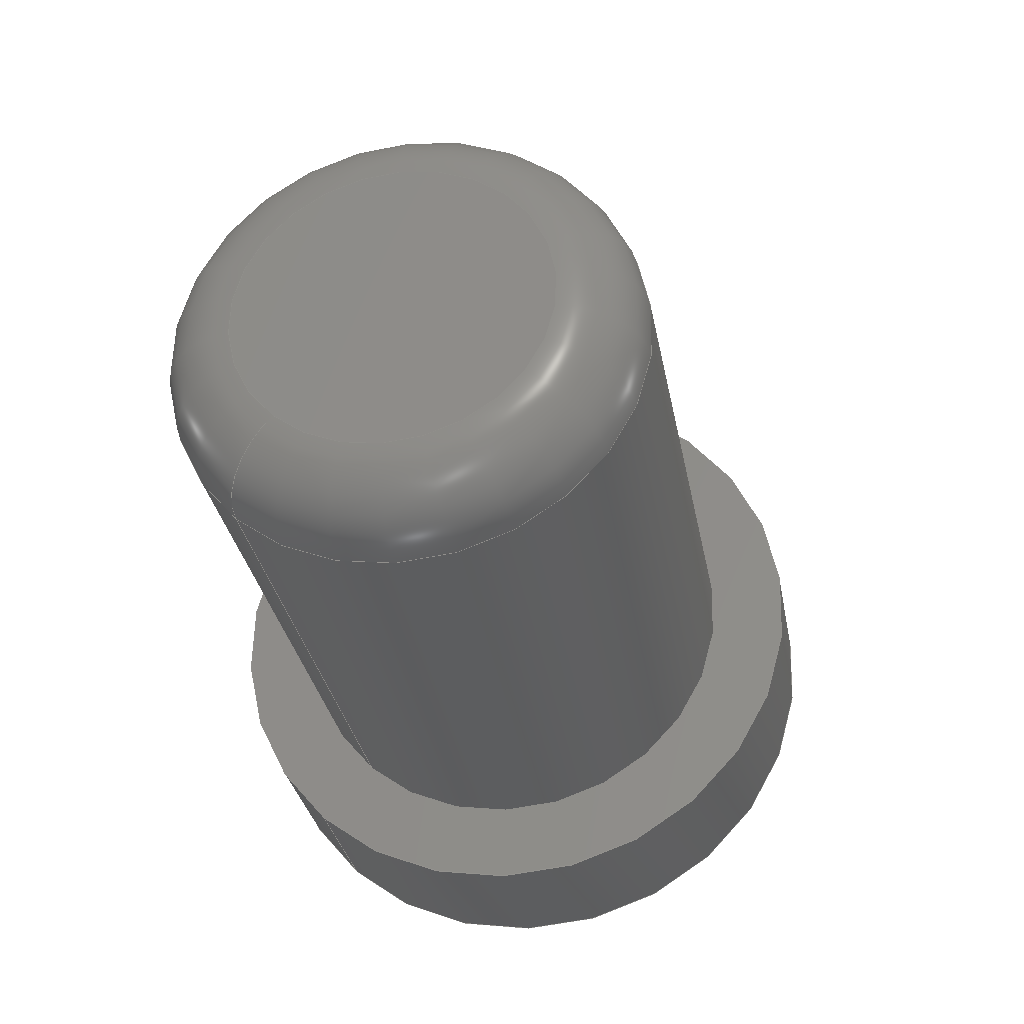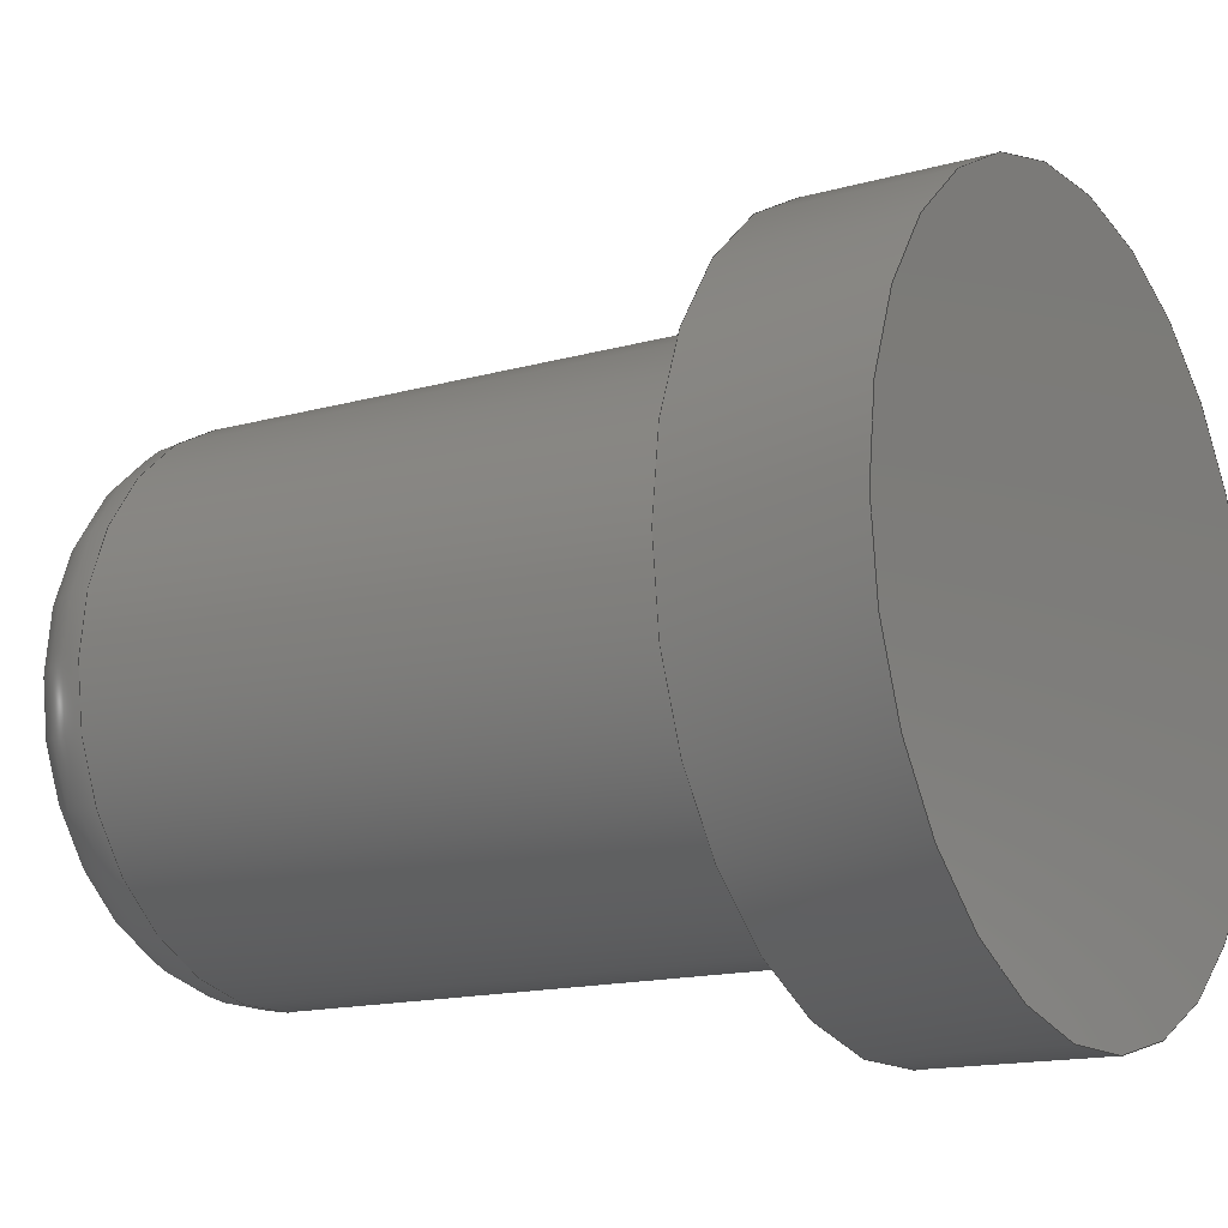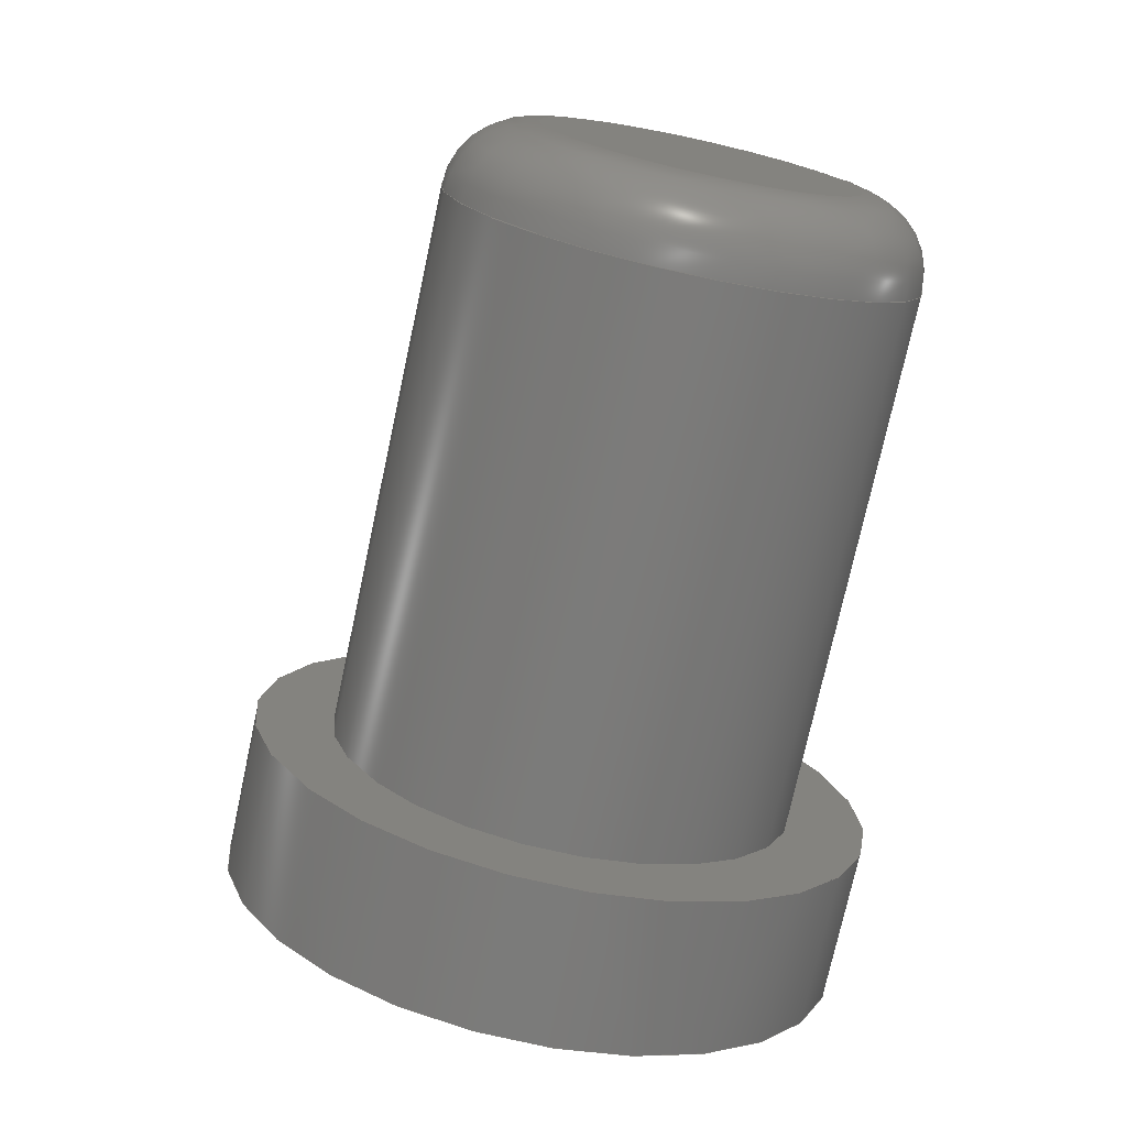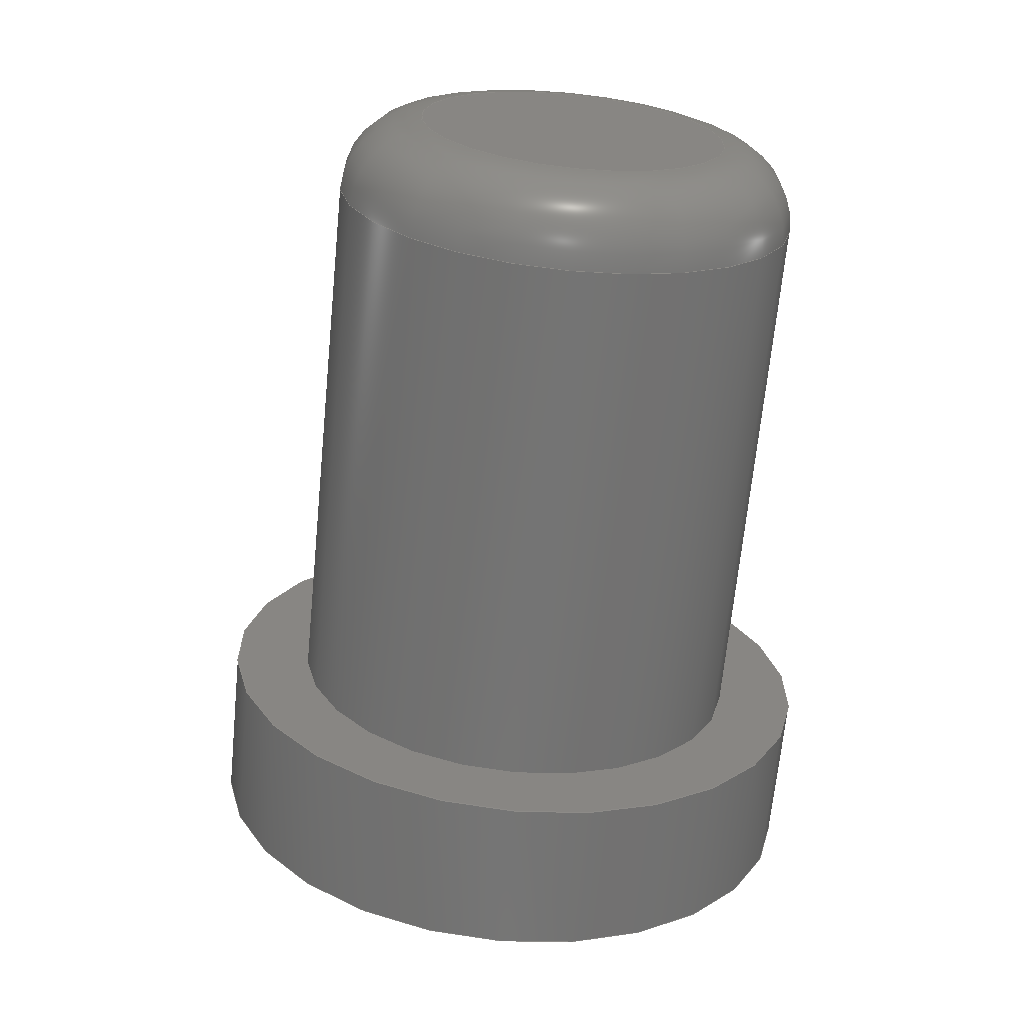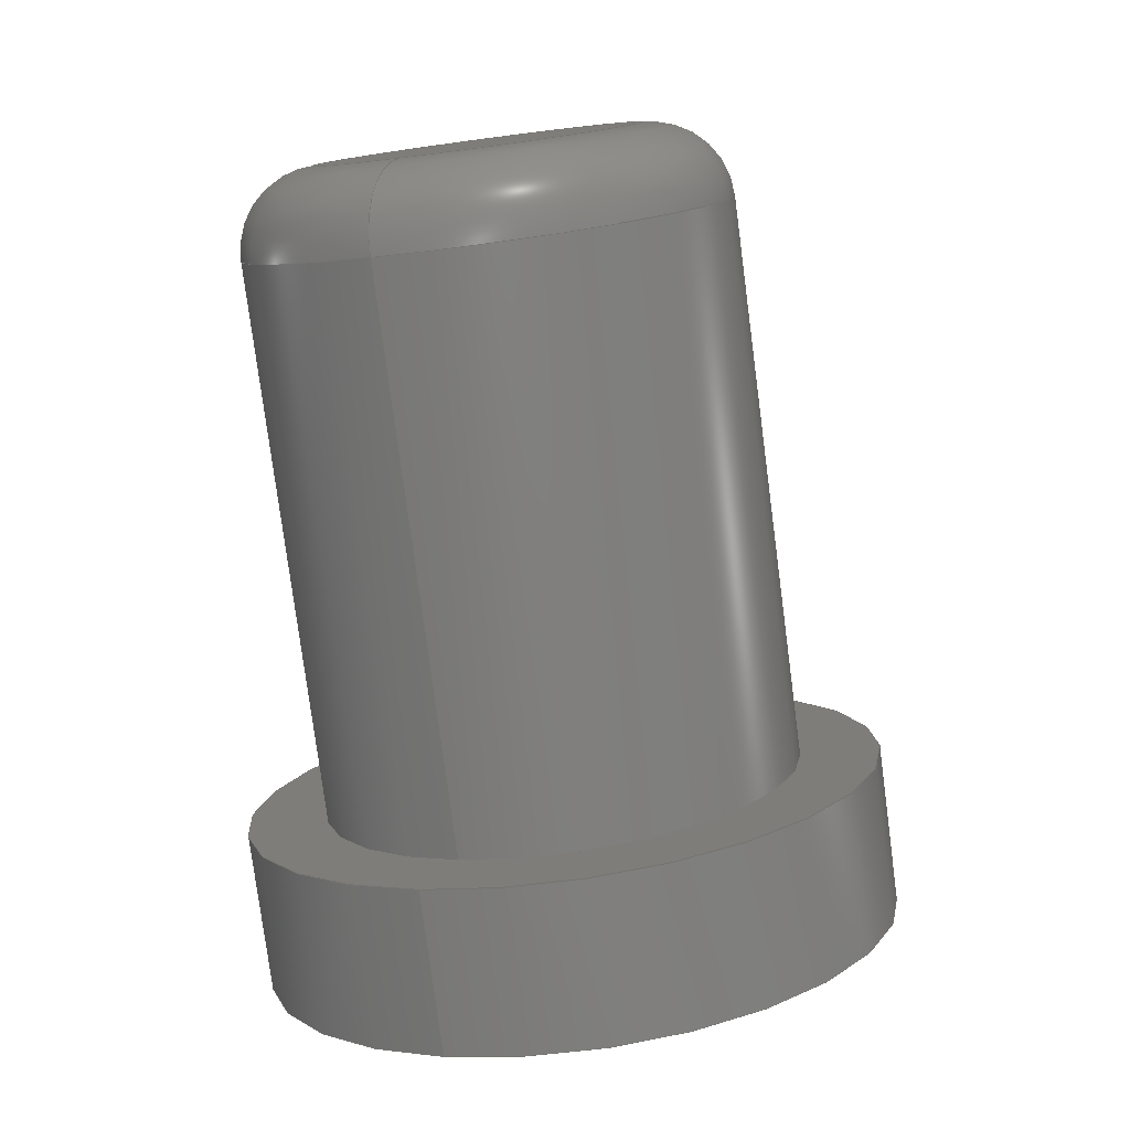
<metadata>
{"format":"step","ext":"stp","renderer":"f3d","projection":"perspective","resolution":1024,"background":"white","views":[{"elev":51.2,"azim":43.6,"up":"+Z"},{"elev":9.0,"azim":117.3,"up":"+Y"},{"elev":18.5,"azim":-115.7,"up":"+Z"},{"elev":34.7,"azim":-166.1,"up":"+Z"},{"elev":1.2,"azim":24.4,"up":"+Z"}]}
</metadata>
<code>
ISO-10303-21;
DATA;
#1=PROPERTY_DEFINITION_REPRESENTATION(#5,#3);
#2=PROPERTY_DEFINITION_REPRESENTATION(#6,#4);
#3=REPRESENTATION('',(#7),#222);
#4=REPRESENTATION('',(#8),#222);
#5=PROPERTY_DEFINITION('pmi validation property','',#227);
#6=PROPERTY_DEFINITION('pmi validation property','',#227);
#7=VALUE_REPRESENTATION_ITEM('number of annotations',COUNT_MEASURE(0));
#8=VALUE_REPRESENTATION_ITEM('number of views',COUNT_MEASURE(8));
#9=CAMERA_MODEL_D3('Top',#124,#17);
#10=CAMERA_MODEL_D3('Front',#126,#18);
#11=CAMERA_MODEL_D3('Right',#128,#19);
#12=CAMERA_MODEL_D3('Back',#130,#20);
#13=CAMERA_MODEL_D3('Bottom',#132,#21);
#14=CAMERA_MODEL_D3('Left',#134,#22);
#15=CAMERA_MODEL_D3('Isometric',#136,#23);
#16=CAMERA_MODEL_D3('Trimetric',#138,#24);
#17=VIEW_VOLUME(.PARALLEL.,#198,0,0,.F.,0,.F.,.F.,#25);
#18=VIEW_VOLUME(.PARALLEL.,#201,0,0,.F.,0,.F.,.F.,#26);
#19=VIEW_VOLUME(.PARALLEL.,#204,0,0,.F.,0,.F.,.F.,#27);
#20=VIEW_VOLUME(.PARALLEL.,#207,0,0,.F.,0,.F.,.F.,#28);
#21=VIEW_VOLUME(.PARALLEL.,#210,0,0,.F.,0,.F.,.F.,#29);
#22=VIEW_VOLUME(.PARALLEL.,#213,0,0,.F.,0,.F.,.F.,#30);
#23=VIEW_VOLUME(.PARALLEL.,#216,0,0,.F.,0,.F.,.F.,#31);
#24=VIEW_VOLUME(.PARALLEL.,#219,0,0,.F.,0,.F.,.F.,#32);
#25=PLANAR_BOX('',0.008984,0.008984,#125);
#26=PLANAR_BOX('',0.01136,0.01136,#127);
#27=PLANAR_BOX('',0.01136,0.01136,#129);
#28=PLANAR_BOX('',0.01136,0.01136,#131);
#29=PLANAR_BOX('',0.008984,0.008984,#133);
#30=PLANAR_BOX('',0.01136,0.01136,#135);
#31=PLANAR_BOX('',0.01633,0.01633,#137);
#32=PLANAR_BOX('',0.01507,0.01507,#139);
#33=DRAUGHTING_MODEL('Top',(#9),#222);
#34=DRAUGHTING_MODEL('Front',(#10),#222);
#35=DRAUGHTING_MODEL('Right',(#11),#222);
#36=DRAUGHTING_MODEL('Back',(#12),#222);
#37=DRAUGHTING_MODEL('Bottom',(#13),#222);
#38=DRAUGHTING_MODEL('Left',(#14),#222);
#39=DRAUGHTING_MODEL('Isometric',(#15),#222);
#40=DRAUGHTING_MODEL('Trimetric',(#16),#222);
#41=SHAPE_REPRESENTATION_RELATIONSHIP('','',#111,#42);
#42=ADVANCED_BREP_SHAPE_REPRESENTATION('',(#109),#222);
#43=TOROIDAL_SURFACE('',#118,2,1);
#44=CYLINDRICAL_SURFACE('',#115,3);
#45=CYLINDRICAL_SURFACE('',#121,4);
#46=ORIENTED_EDGE('',*,*,#56,.T.);
#47=ORIENTED_EDGE('',*,*,#57,.T.);
#48=ORIENTED_EDGE('',*,*,#58,.F.);
#49=ORIENTED_EDGE('',*,*,#57,.F.);
#50=ORIENTED_EDGE('',*,*,#56,.F.);
#51=ORIENTED_EDGE('',*,*,#59,.F.);
#52=ORIENTED_EDGE('',*,*,#60,.F.);
#53=ORIENTED_EDGE('',*,*,#59,.T.);
#54=ORIENTED_EDGE('',*,*,#58,.T.);
#55=ORIENTED_EDGE('',*,*,#60,.T.);
#56=EDGE_CURVE('',#61,#61,#66,.T.);
#57=EDGE_CURVE('',#62,#62,#67,.F.);
#58=EDGE_CURVE('',#63,#63,#68,.T.);
#59=EDGE_CURVE('',#64,#64,#69,.T.);
#60=EDGE_CURVE('',#65,#65,#70,.F.);
#61=VERTEX_POINT('',#183);
#62=VERTEX_POINT('',#186);
#63=VERTEX_POINT('',#188);
#64=VERTEX_POINT('',#192);
#65=VERTEX_POINT('',#195);
#66=CIRCLE('',#114,2);
#67=CIRCLE('',#116,3);
#68=CIRCLE('',#117,3);
#69=CIRCLE('',#120,4);
#70=CIRCLE('',#122,4);
#71=EDGE_LOOP('',(#46));
#72=EDGE_LOOP('',(#47));
#73=EDGE_LOOP('',(#48));
#74=EDGE_LOOP('',(#49));
#75=EDGE_LOOP('',(#50));
#76=EDGE_LOOP('',(#51));
#77=EDGE_LOOP('',(#52));
#78=EDGE_LOOP('',(#53));
#79=EDGE_LOOP('',(#54));
#80=EDGE_LOOP('',(#55));
#81=FACE_BOUND('',#71,.T.);
#82=FACE_BOUND('',#72,.T.);
#83=FACE_BOUND('',#73,.T.);
#84=FACE_BOUND('',#74,.T.);
#85=FACE_BOUND('',#75,.T.);
#86=FACE_BOUND('',#76,.T.);
#87=FACE_BOUND('',#77,.T.);
#88=FACE_BOUND('',#78,.T.);
#89=FACE_BOUND('',#79,.T.);
#90=FACE_BOUND('',#80,.T.);
#91=PLANE('',#113);
#92=PLANE('',#119);
#93=PLANE('',#123);
#94=ADVANCED_FACE('',(#81),#91,.T.);
#95=ADVANCED_FACE('',(#82,#83),#44,.T.);
#96=ADVANCED_FACE('',(#84,#85),#43,.T.);
#97=ADVANCED_FACE('',(#86),#92,.T.);
#98=ADVANCED_FACE('',(#87,#88),#45,.T.);
#99=ADVANCED_FACE('',(#89,#90),#93,.F.);
#100=CLOSED_SHELL('',(#94,#95,#96,#97,#98,#99));
#101=STYLED_ITEM('',(#102),#109);
#102=PRESENTATION_STYLE_ASSIGNMENT((#103));
#103=SURFACE_STYLE_USAGE(.BOTH.,#104);
#104=SURFACE_SIDE_STYLE('',(#105));
#105=SURFACE_STYLE_FILL_AREA(#106);
#106=FILL_AREA_STYLE('',(#107));
#107=FILL_AREA_STYLE_COLOUR('',#108);
#108=COLOUR_RGB('',0.4,0.4,0.4);
#109=MANIFOLD_SOLID_BREP('',#100);
#110=SHAPE_DEFINITION_REPRESENTATION(#227,#111);
#111=SHAPE_REPRESENTATION('r_click_r',(#112),#222);
#112=AXIS2_PLACEMENT_3D('',#180,#140,#141);
#113=AXIS2_PLACEMENT_3D('',#181,#142,#143);
#114=AXIS2_PLACEMENT_3D('',#182,#144,#145);
#115=AXIS2_PLACEMENT_3D('',#184,#146,#147);
#116=AXIS2_PLACEMENT_3D('',#185,#148,#149);
#117=AXIS2_PLACEMENT_3D('',#187,#150,#151);
#118=AXIS2_PLACEMENT_3D('',#189,#152,#153);
#119=AXIS2_PLACEMENT_3D('',#190,#154,#155);
#120=AXIS2_PLACEMENT_3D('',#191,#156,#157);
#121=AXIS2_PLACEMENT_3D('',#193,#158,#159);
#122=AXIS2_PLACEMENT_3D('',#194,#160,#161);
#123=AXIS2_PLACEMENT_3D('',#196,#162,#163);
#124=AXIS2_PLACEMENT_3D('',#197,#164,#165);
#125=AXIS2_PLACEMENT_3D('',#199,#164,#165);
#126=AXIS2_PLACEMENT_3D('',#200,#166,#167);
#127=AXIS2_PLACEMENT_3D('',#202,#166,#167);
#128=AXIS2_PLACEMENT_3D('',#203,#168,#169);
#129=AXIS2_PLACEMENT_3D('',#205,#168,#169);
#130=AXIS2_PLACEMENT_3D('',#206,#170,#171);
#131=AXIS2_PLACEMENT_3D('',#208,#170,#171);
#132=AXIS2_PLACEMENT_3D('',#209,#172,#173);
#133=AXIS2_PLACEMENT_3D('',#211,#172,#173);
#134=AXIS2_PLACEMENT_3D('',#212,#174,#175);
#135=AXIS2_PLACEMENT_3D('',#214,#174,#175);
#136=AXIS2_PLACEMENT_3D('',#215,#176,#177);
#137=AXIS2_PLACEMENT_3D('',#217,#176,#177);
#138=AXIS2_PLACEMENT_3D('',#218,#178,#179);
#139=AXIS2_PLACEMENT_3D('',#220,#178,#179);
#140=DIRECTION('',(0,0,1));
#141=DIRECTION('',(1,0,0));
#142=DIRECTION('',(-0.0469,-0.2112,0.9763));
#143=DIRECTION('',(0,-0.9774,-0.2114));
#144=DIRECTION('',(-0.0469,-0.2112,0.9763));
#145=DIRECTION('',(0,-0.9774,-0.2114));
#146=DIRECTION('',(-0.0469,-0.2112,0.9763));
#147=DIRECTION('',(0,-0.9774,-0.2114));
#148=DIRECTION('',(-0.0469,-0.2112,0.9763));
#149=DIRECTION('',(0,-0.9774,-0.2114));
#150=DIRECTION('',(0.0469,0.2112,-0.9763));
#151=DIRECTION('',(0,0.9774,0.2114));
#152=DIRECTION('',(-0.0469,-0.2112,0.9763));
#153=DIRECTION('',(0,-0.9774,-0.2114));
#154=DIRECTION('',(0.0469,0.2112,-0.9763));
#155=DIRECTION('',(0,0.9774,0.2114));
#156=DIRECTION('',(-0.0469,-0.2112,0.9763));
#157=DIRECTION('',(0,-0.9774,-0.2114));
#158=DIRECTION('',(-0.0469,-0.2112,0.9763));
#159=DIRECTION('',(0,-0.9774,-0.2114));
#160=DIRECTION('',(0.0469,0.2112,-0.9763));
#161=DIRECTION('',(0,0.9774,0.2114));
#162=DIRECTION('',(0.0469,0.2112,-0.9763));
#163=DIRECTION('',(0,0.9774,0.2114));
#164=DIRECTION('',(0,0,1));
#165=DIRECTION('',(1,0,0));
#166=DIRECTION('',(0,-1,0));
#167=DIRECTION('',(1,0,0));
#168=DIRECTION('',(1,0,0));
#169=DIRECTION('',(0,1,0));
#170=DIRECTION('',(0,1,0));
#171=DIRECTION('',(-1,0,0));
#172=DIRECTION('',(0,0,-1));
#173=DIRECTION('',(1,0,0));
#174=DIRECTION('',(-1,0,0));
#175=DIRECTION('',(0,-1,0));
#176=DIRECTION('',(0.5774,-0.5774,0.5774));
#177=DIRECTION('',(0.7071,0.7071,3.173e-08));
#178=DIRECTION('',(0.7189,-0.585,0.3754));
#179=DIRECTION('',(0.6312,0.7756,-1.712e-08));
#180=CARTESIAN_POINT('',(0,0,0));
#181=CARTESIAN_POINT('',(48.08,58.02,43.51));
#182=CARTESIAN_POINT('',(48.08,58.02,43.51));
#183=CARTESIAN_POINT('',(48.08,56.07,43.09));
#184=CARTESIAN_POINT('',(48.55,60.13,33.75));
#185=CARTESIAN_POINT('',(48.13,58.23,42.53));
#186=CARTESIAN_POINT('',(48.13,55.3,41.9));
#187=CARTESIAN_POINT('',(48.45,59.71,35.7));
#188=CARTESIAN_POINT('',(48.45,62.64,36.33));
#189=CARTESIAN_POINT('',(48.13,58.23,42.53));
#190=CARTESIAN_POINT('',(48.55,60.13,33.75));
#191=CARTESIAN_POINT('',(48.55,60.13,33.75));
#192=CARTESIAN_POINT('',(48.55,56.22,32.9));
#193=CARTESIAN_POINT('',(48.55,60.13,33.75));
#194=CARTESIAN_POINT('',(48.45,59.71,35.7));
#195=CARTESIAN_POINT('',(48.45,63.62,36.54));
#196=CARTESIAN_POINT('',(48.45,59.71,35.7));
#197=CARTESIAN_POINT('',(0.0485,0.05966,0));
#198=CARTESIAN_POINT('',(0.0485,0.05966,0.01802));
#199=CARTESIAN_POINT('',(0.04401,0.05517,0));
#200=CARTESIAN_POINT('',(0.0485,0,0.03842));
#201=CARTESIAN_POINT('',(0.0485,-0.02279,0.03842));
#202=CARTESIAN_POINT('',(0.04282,-0.005681,0.03842));
#203=CARTESIAN_POINT('',(0,0.05966,0.03842));
#204=CARTESIAN_POINT('',(0.02279,0.05966,0.03842));
#205=CARTESIAN_POINT('',(-0.005681,0.05398,0.03842));
#206=CARTESIAN_POINT('',(0.0485,0,0.03842));
#207=CARTESIAN_POINT('',(0.0485,0.02279,0.03842));
#208=CARTESIAN_POINT('',(0.04282,-0.005681,0.03842));
#209=CARTESIAN_POINT('',(0.0485,0.05966,0));
#210=CARTESIAN_POINT('',(0.0485,0.05966,-0.01802));
#211=CARTESIAN_POINT('',(0.04401,0.05517,0));
#212=CARTESIAN_POINT('',(0,0.05966,0.03842));
#213=CARTESIAN_POINT('',(-0.02279,0.05966,0.03842));
#214=CARTESIAN_POINT('',(-0.005681,0.05398,0.03842));
#215=CARTESIAN_POINT('',(0.03941,0.06875,0.02934));
#216=CARTESIAN_POINT('',(0.05832,0.04984,0.04824));
#217=CARTESIAN_POINT('',(0.03125,0.06059,0.02934));
#218=CARTESIAN_POINT('',(0.03816,0.06808,0.03302));
#219=CARTESIAN_POINT('',(0.05989,0.05039,0.04437));
#220=CARTESIAN_POINT('',(0.03062,0.06054,0.03302));
#221=MECHANICAL_DESIGN_GEOMETRIC_PRESENTATION_REPRESENTATION('',(#101),
#222);
#222=(
GEOMETRIC_REPRESENTATION_CONTEXT(3)
GLOBAL_UNCERTAINTY_ASSIGNED_CONTEXT((#223))
GLOBAL_UNIT_ASSIGNED_CONTEXT((#226,#225,#224))
REPRESENTATION_CONTEXT('r_click_r','TOP_LEVEL_ASSEMBLY_PART')
);
#223=UNCERTAINTY_MEASURE_WITH_UNIT(LENGTH_MEASURE(0.005),#226,
'DISTANCE_ACCURACY_VALUE','Maximum Tolerance applied to model');
#224=(
NAMED_UNIT(*)
SI_UNIT($,.STERADIAN.)
SOLID_ANGLE_UNIT()
);
#225=(
NAMED_UNIT(*)
PLANE_ANGLE_UNIT()
SI_UNIT($,.RADIAN.)
);
#226=(
LENGTH_UNIT()
NAMED_UNIT(*)
SI_UNIT(.MILLI.,.METRE.)
);
#227=PRODUCT_DEFINITION_SHAPE('','',#228);
#228=PRODUCT_DEFINITION('','',#230,#229);
#229=PRODUCT_DEFINITION_CONTEXT('',#236,'design');
#230=PRODUCT_DEFINITION_FORMATION_WITH_SPECIFIED_SOURCE('','',#232,
 .NOT_KNOWN.);
#231=PRODUCT_RELATED_PRODUCT_CATEGORY('','',(#232));
#232=PRODUCT('r_click_r','r_click_r','r_click_r',(#234));
#233=PRODUCT_CATEGORY('','');
#234=PRODUCT_CONTEXT('',#236,'mechanical');
#235=APPLICATION_PROTOCOL_DEFINITION('international standard',
'ap242_managed_model_based_3d_engineering',2011,#236);
#236=APPLICATION_CONTEXT('managed model based 3d engineering');
ENDSEC;
END-ISO-10303-21;

</code>
